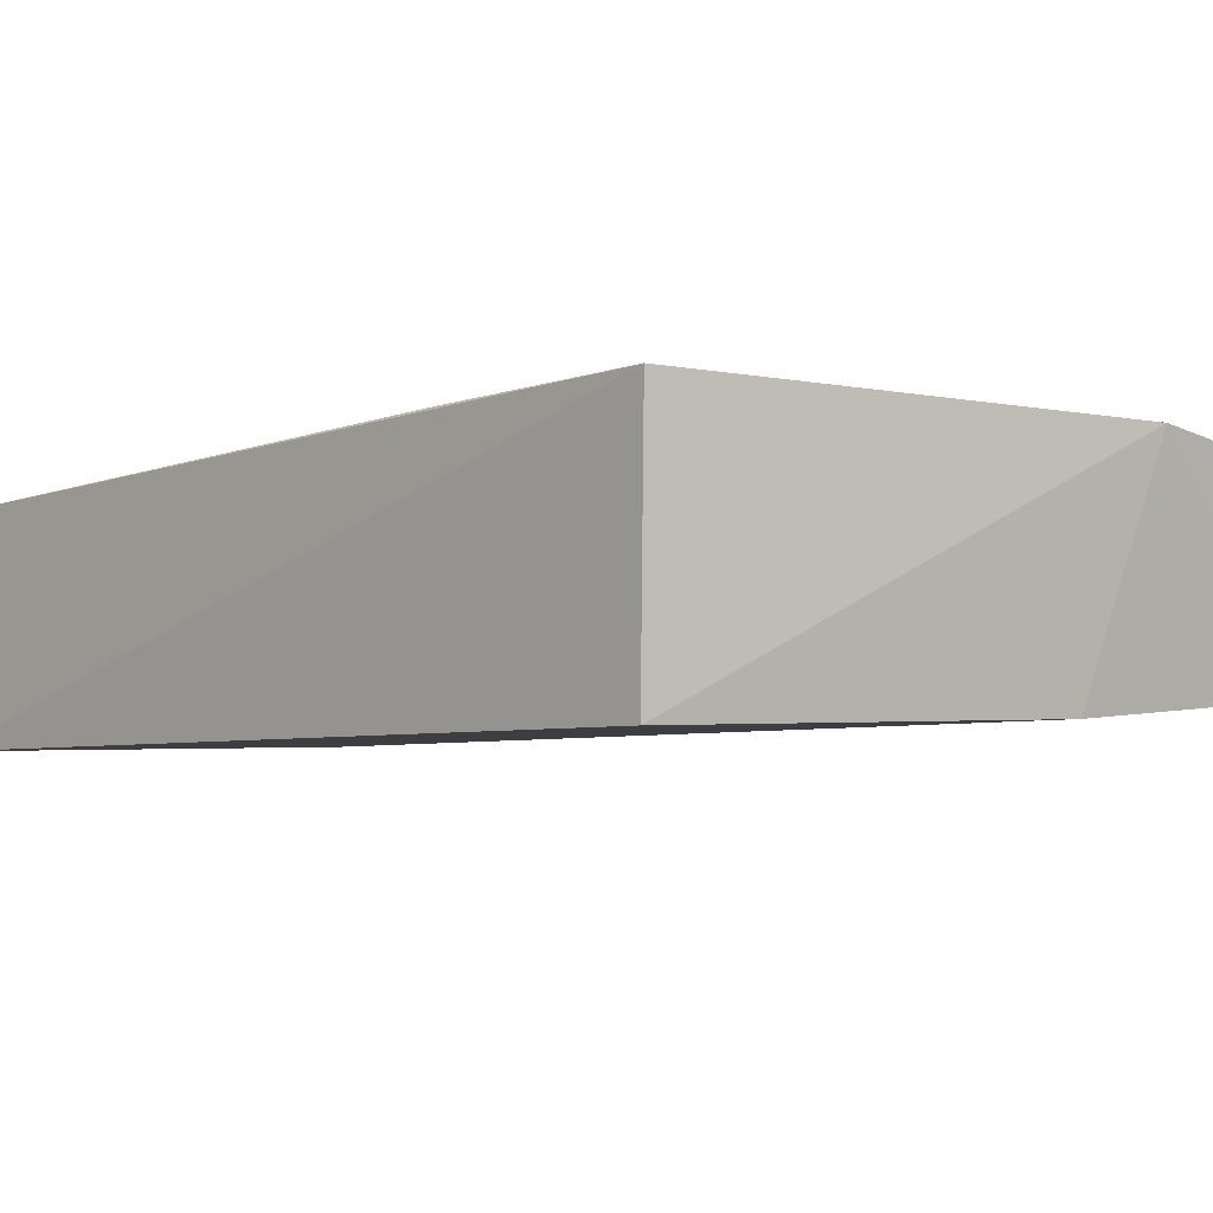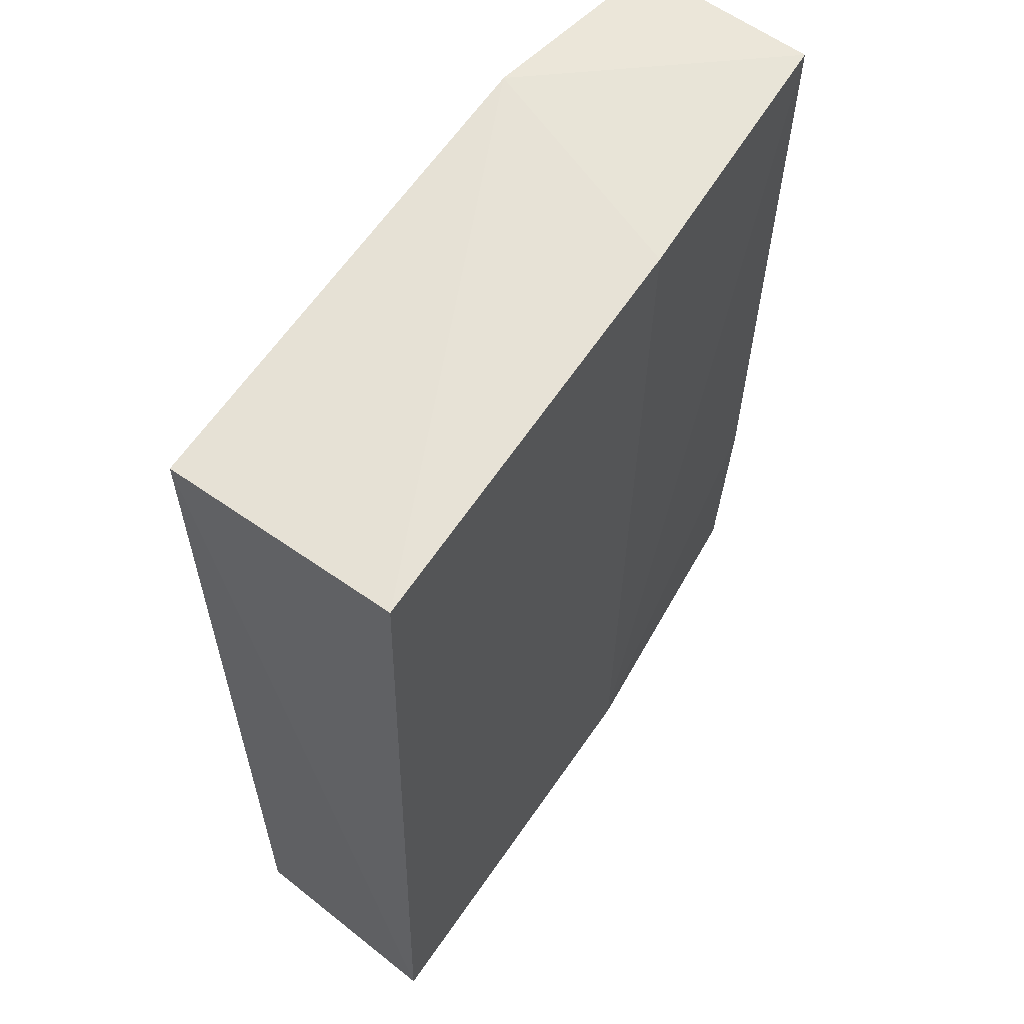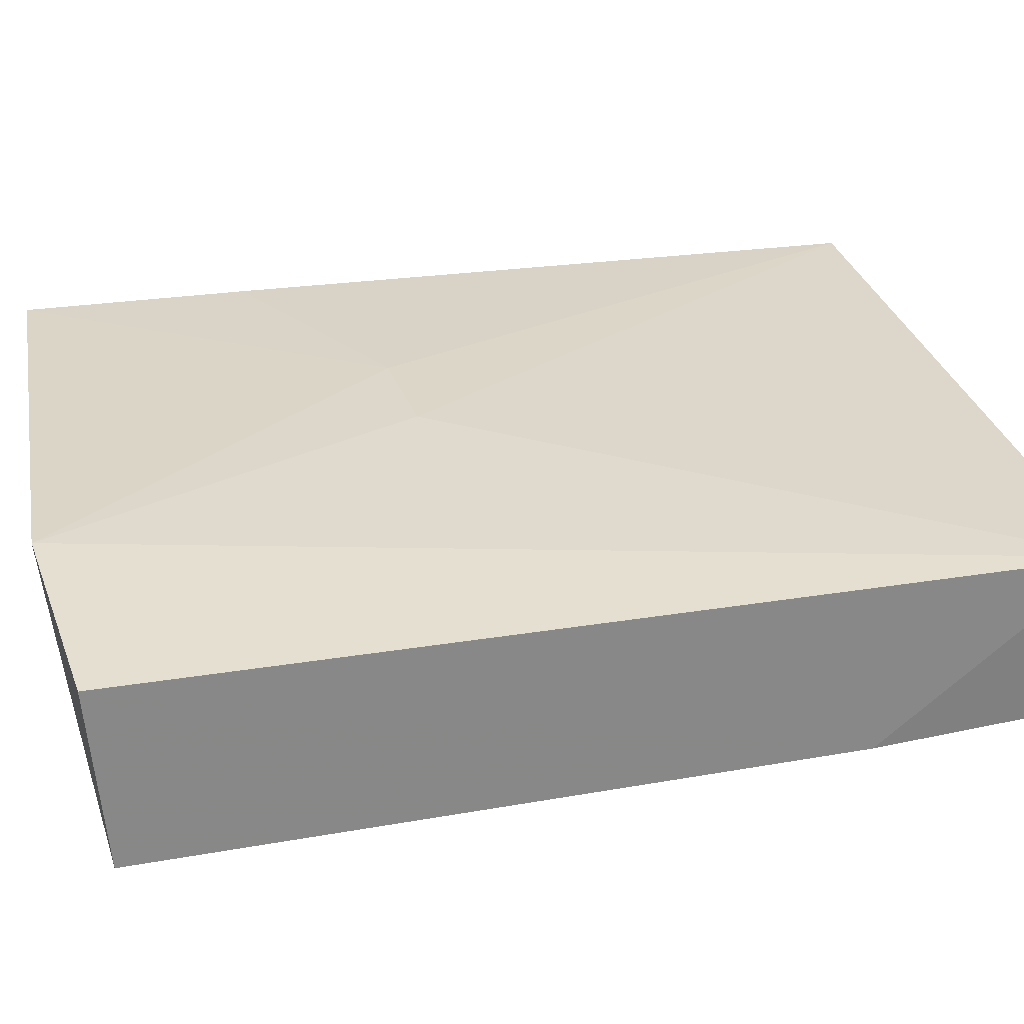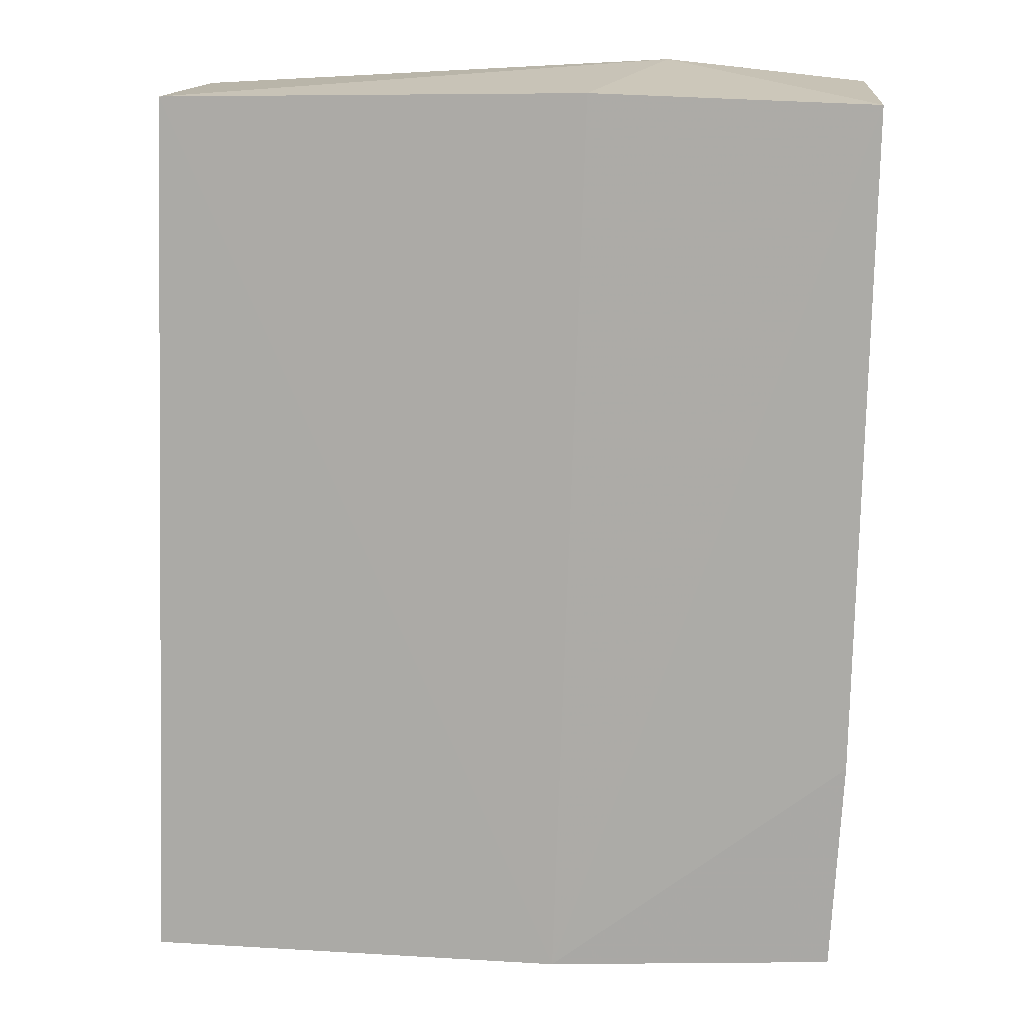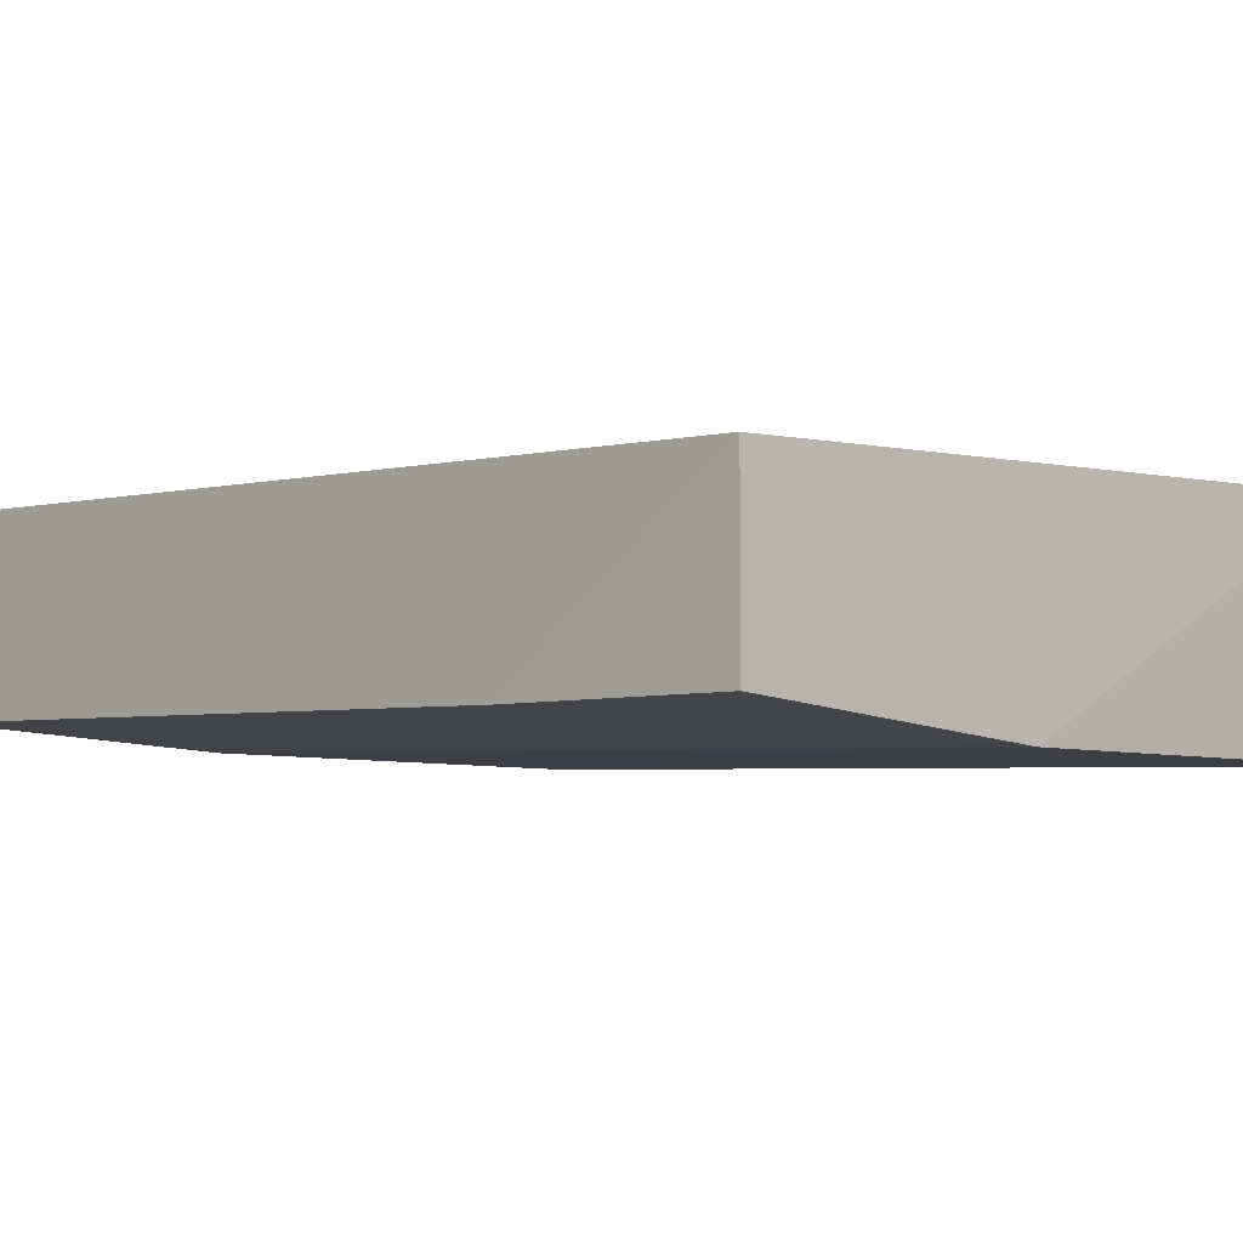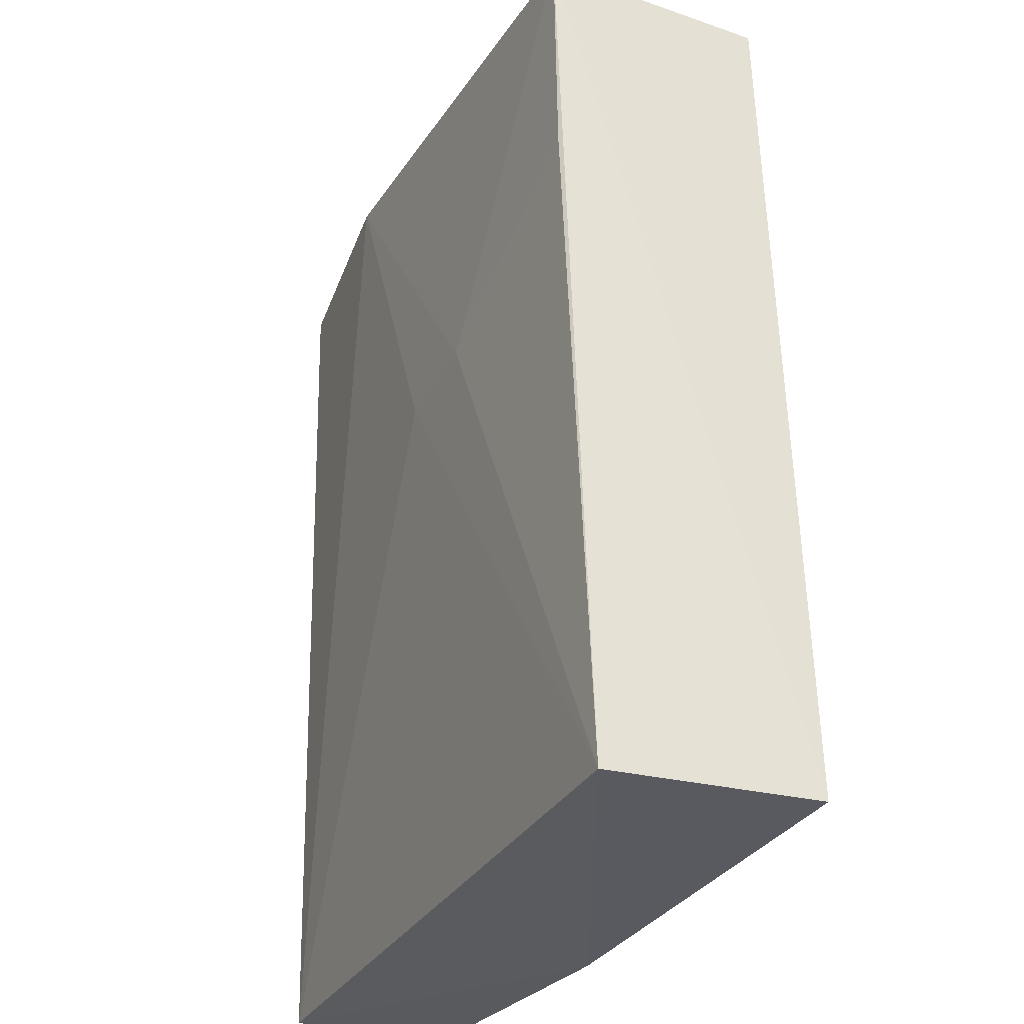
<metadata>
{"format":"obj","ext":"obj","renderer":"f3d","projection":"perspective","resolution":1024,"background":"white","views":[{"elev":-4.1,"azim":140.3,"up":"+Z"},{"elev":60.6,"azim":125.1,"up":"+Y"},{"elev":29.8,"azim":-103.7,"up":"+Z"},{"elev":13.8,"azim":-175.1,"up":"+Y"},{"elev":-3.5,"azim":-43.6,"up":"+Z"},{"elev":-31.0,"azim":63.8,"up":"+Y"}]}
</metadata>
<code>
v -0.0326 0.1326 0.01251
v -0.03187 0.09255 0.0115
v -0.03252 0.1325 0.002164
v -0.06384 0.1322 0.003689
v -0.06282 0.09217 0.01096
v -0.05441 0.1338 0.01259
v -0.03114 0.09279 0.002021
v -0.05114 0.1327 0.002715
v -0.06352 0.1328 0.01152
v -0.04736 0.1171 0.01249
v -0.04981 0.09217 0.002462
v -0.06332 0.1019 0.003675
v -0.04262 0.1174 0.01255
v -0.0628 0.09216 0.003837
v -0.0326 0.1225 0.01239
f 6 1 3
f 7 1 2
f 7 3 1
f 8 6 3
f 8 4 6
f 9 6 4
f 9 5 6
f 10 6 5
f 10 5 2
f 11 7 2
f 11 2 5
f 11 4 8
f 11 8 3
f 11 3 7
f 12 9 4
f 12 5 9
f 12 4 11
f 13 10 2
f 13 1 6
f 13 6 10
f 14 12 11
f 14 11 5
f 14 5 12
f 15 13 2
f 15 2 1
f 15 1 13

</code>
